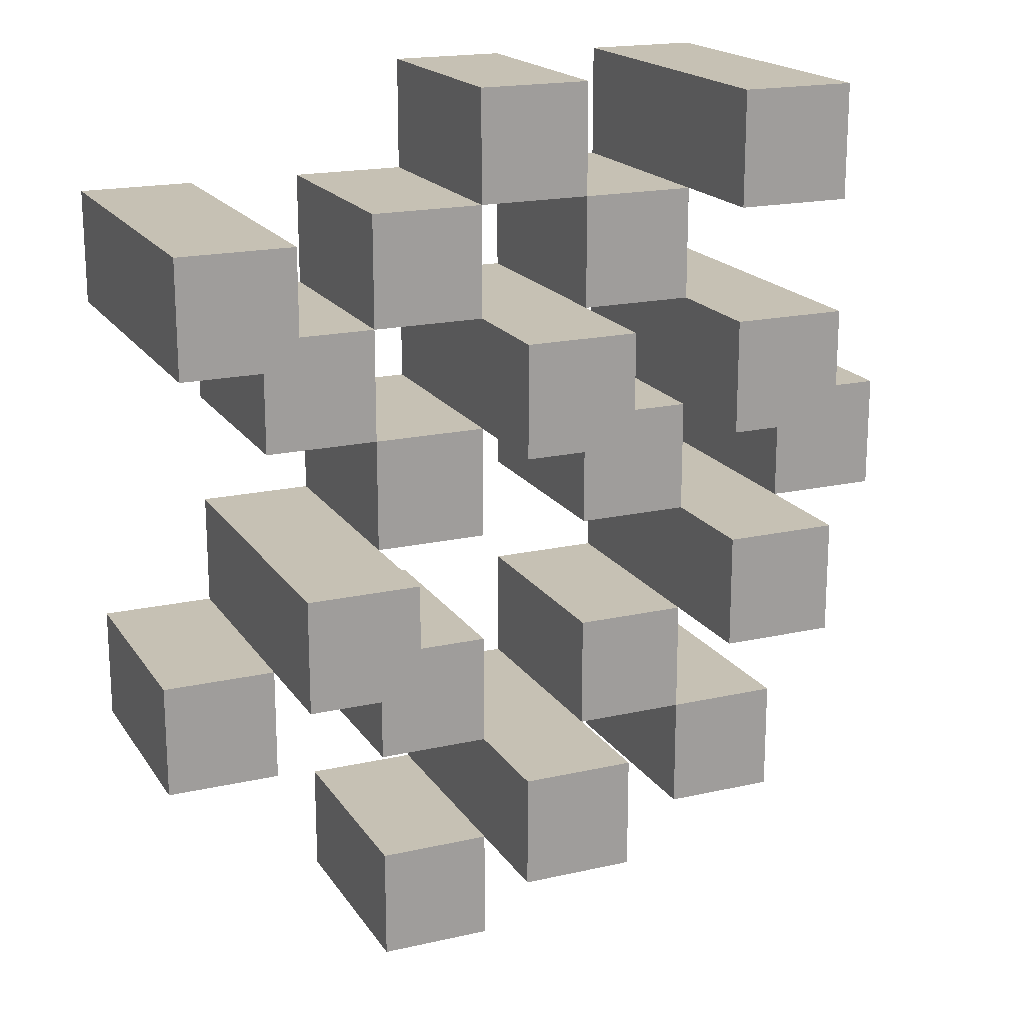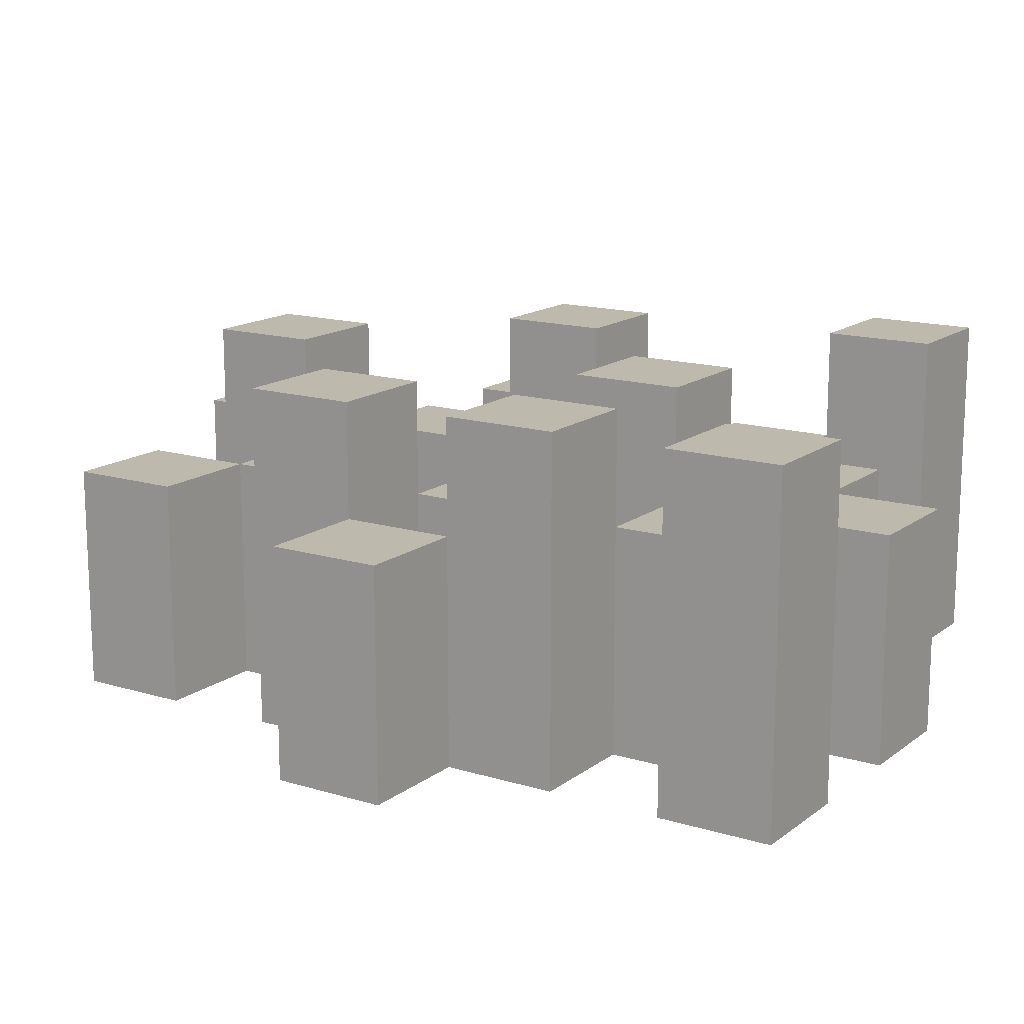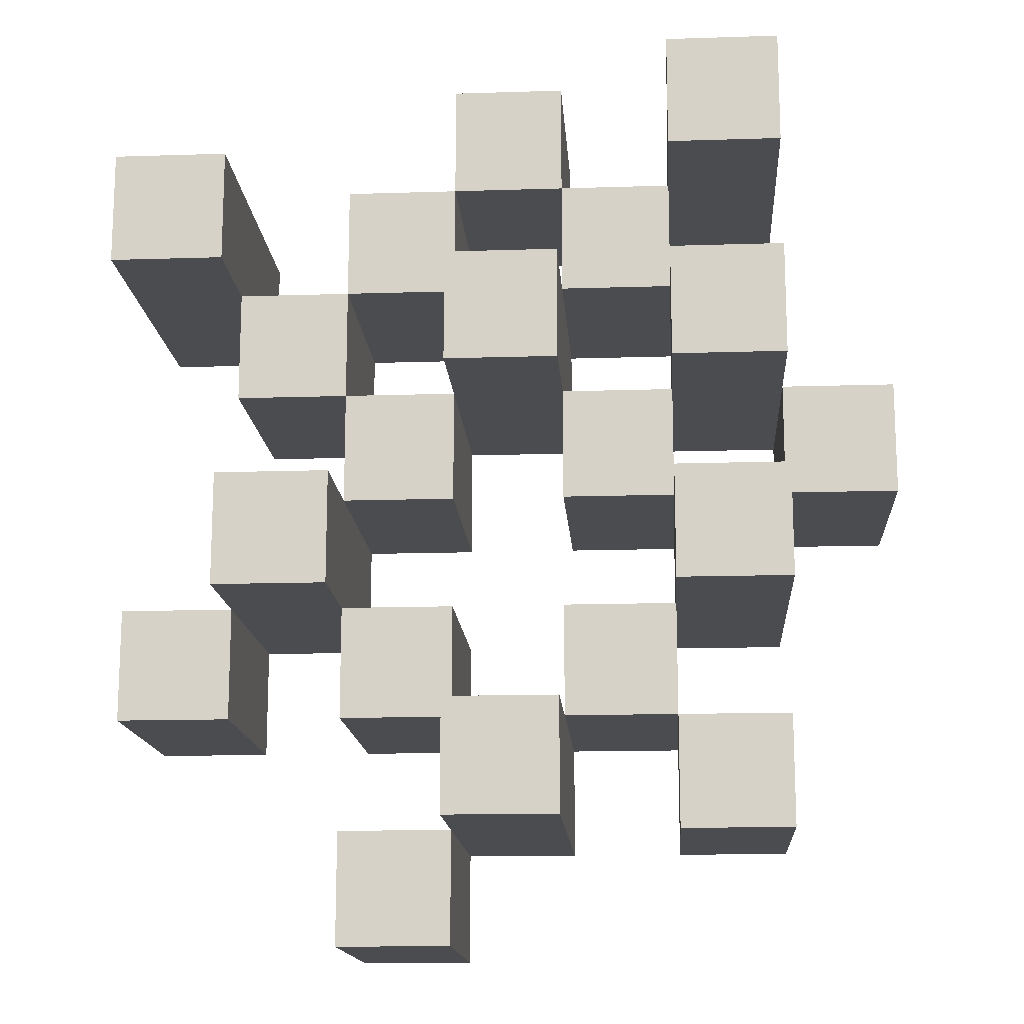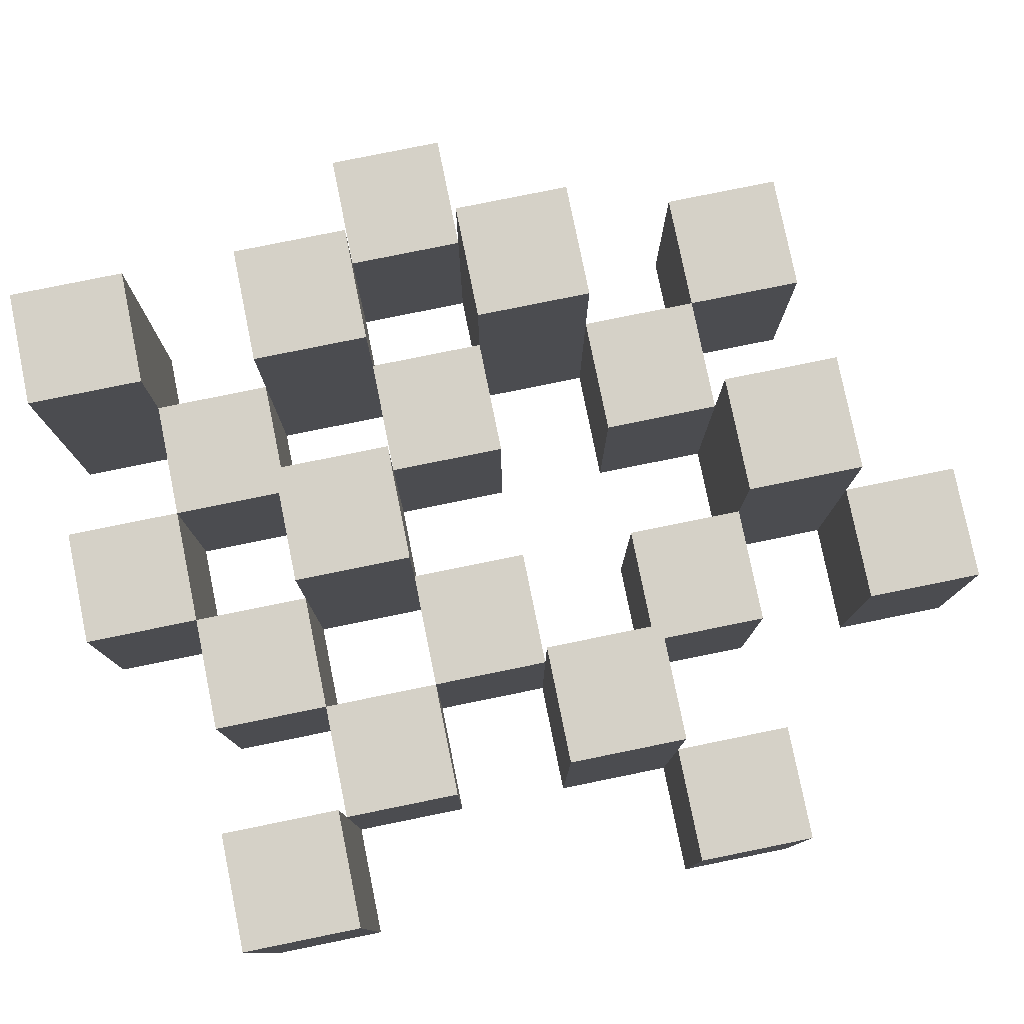
<metadata>
{"format":"obj","ext":"obj","renderer":"f3d","projection":"perspective","resolution":1024,"background":"white","views":[{"elev":18.6,"azim":156.5,"up":"+Z"},{"elev":15.0,"azim":-56.9,"up":"+Y"},{"elev":-15.1,"azim":-176.1,"up":"+Z"},{"elev":79.0,"azim":78.5,"up":"+Y"}]}
</metadata>
<code>
o
v 23.7 0.9 37.1
v 23.6 0.9 37.1
v 23.5 0.9 37.1
v 23.4 0.9 37.1
v 23.7 1.1 37.1
v 23.6 1.1 37.1
v 23.5 1.2 37.1
v 23.4 1.2 37.1
v 24 0.9 37
v 23.9 0.9 37
v 23.8 0.9 37
v 23.7 0.9 37
v 23.6 0.9 37
v 23.5 0.9 37
v 23.8 1.1 37
v 23.7 1.1 37
v 23.6 1.1 37
v 23.5 1.1 37
v 24 1.2 37
v 23.9 1.2 37
v 23.9 0.9 36.9
v 23.8 0.9 36.9
v 23.7 0.9 36.9
v 23.6 0.9 36.9
v 23.5 0.9 36.9
v 23.4 0.9 36.9
v 23.9 1.1 36.9
v 23.8 1.1 36.9
v 23.7 1.1 36.9
v 23.6 1.1 36.9
v 23.5 1.1 36.9
v 23.7 1.2 36.9
v 23.6 1.2 36.9
v 23.5 1.2 36.9
v 23.4 1.2 36.9
v 23.8 0.9 36.8
v 23.7 0.9 36.8
v 23.6 0.9 36.8
v 23.5 0.9 36.8
v 23.4 0.9 36.8
v 23.3 0.9 36.8
v 23.8 1.1 36.8
v 23.7 1.1 36.8
v 23.6 1.1 36.8
v 23.5 1.1 36.8
v 23.4 1.1 36.8
v 23.3 1.1 36.8
v 23.9 0.9 36.7
v 23.8 0.9 36.7
v 23.5 0.9 36.7
v 23.4 0.9 36.7
v 23.8 1.1 36.7
v 23.5 1.1 36.7
v 23.4 1.1 36.7
v 23.9 1.2 36.7
v 23.8 1.2 36.7
v 23.5 1.2 36.7
v 23.4 1.2 36.7
v 24 0.9 36.6
v 23.9 0.9 36.6
v 23.8 0.9 36.6
v 23.7 0.9 36.6
v 23.6 0.9 36.6
v 23.5 0.9 36.6
v 24 1.1 36.6
v 23.9 1.1 36.6
v 23.8 1.1 36.6
v 23.7 1.1 36.6
v 23.6 1.1 36.6
v 23.5 1.1 36.6
v 23.7 0.9 36.5
v 23.6 0.9 36.5
v 23.5 0.9 36.5
v 23.4 0.9 36.5
v 23.7 1.1 36.5
v 23.6 1.1 36.5
v 23.5 1.1 36.5
v 23.4 1.1 36.5
v 23.7 1.2 36.5
v 23.6 1.2 36.5
v 23.8 0.9 36.4
v 23.7 0.9 36.4
v 23.8 1.1 36.4
v 23.7 1.1 36.4
v 23.7 0.9 37
v 23.6 0.9 37
v 23.5 0.9 37
v 23.4 0.9 37
v 23.7 1.1 37
v 23.6 1.1 37
v 23.5 1.1 37
v 23.5 1.2 37
v 23.4 1.2 37
v 24 0.9 36.9
v 23.9 0.9 36.9
v 23.8 0.9 36.9
v 23.7 0.9 36.9
v 23.6 0.9 36.9
v 23.5 0.9 36.9
v 23.9 1.1 36.9
v 23.8 1.1 36.9
v 23.7 1.1 36.9
v 23.6 1.1 36.9
v 23.5 1.1 36.9
v 24 1.2 36.9
v 23.9 1.2 36.9
v 23.9 0.9 36.8
v 23.8 0.9 36.8
v 23.7 0.9 36.8
v 23.6 0.9 36.8
v 23.5 0.9 36.8
v 23.4 0.9 36.8
v 23.9 1.1 36.8
v 23.8 1.1 36.8
v 23.7 1.1 36.8
v 23.6 1.1 36.8
v 23.5 1.1 36.8
v 23.4 1.1 36.8
v 23.7 1.2 36.8
v 23.6 1.2 36.8
v 23.5 1.2 36.8
v 23.4 1.2 36.8
v 23.8 0.9 36.7
v 23.7 0.9 36.7
v 23.6 0.9 36.7
v 23.5 0.9 36.7
v 23.4 0.9 36.7
v 23.3 0.9 36.7
v 23.8 1.1 36.7
v 23.7 1.1 36.7
v 23.6 1.1 36.7
v 23.5 1.1 36.7
v 23.4 1.1 36.7
v 23.3 1.1 36.7
v 23.9 0.9 36.6
v 23.8 0.9 36.6
v 23.5 0.9 36.6
v 23.4 0.9 36.6
v 23.9 1.1 36.6
v 23.8 1.1 36.6
v 23.5 1.1 36.6
v 23.9 1.2 36.6
v 23.8 1.2 36.6
v 23.5 1.2 36.6
v 23.4 1.2 36.6
v 24 0.9 36.5
v 23.9 0.9 36.5
v 23.8 0.9 36.5
v 23.7 0.9 36.5
v 23.6 0.9 36.5
v 23.5 0.9 36.5
v 24 1.1 36.5
v 23.9 1.1 36.5
v 23.8 1.1 36.5
v 23.7 1.1 36.5
v 23.6 1.1 36.5
v 23.5 1.1 36.5
v 23.7 0.9 36.4
v 23.6 0.9 36.4
v 23.5 0.9 36.4
v 23.4 0.9 36.4
v 23.7 1.1 36.4
v 23.5 1.1 36.4
v 23.4 1.1 36.4
v 23.7 1.2 36.4
v 23.6 1.2 36.4
v 23.8 0.9 36.3
v 23.7 0.9 36.3
v 23.8 1.1 36.3
v 23.7 1.1 36.3
v 24 0.9 37
v 24 1.2 37
v 24 0.9 36.9
v 24 1.2 36.9
v 24 0.9 36.6
v 24 1.1 36.6
v 24 0.9 36.5
v 24 1.1 36.5
v 23.9 0.9 36.9
v 23.9 1.1 36.9
v 23.9 0.9 36.8
v 23.9 1.1 36.8
v 23.9 0.9 36.7
v 23.9 1.2 36.7
v 23.9 0.9 36.6
v 23.9 1.1 36.6
v 23.9 1.2 36.6
v 23.8 0.9 37
v 23.8 1.1 37
v 23.8 0.9 36.9
v 23.8 1.1 36.9
v 23.8 0.9 36.8
v 23.8 1.1 36.8
v 23.8 0.9 36.7
v 23.8 1.1 36.7
v 23.8 0.9 36.6
v 23.8 1.1 36.6
v 23.8 0.9 36.5
v 23.8 1.1 36.5
v 23.8 0.9 36.4
v 23.8 1.1 36.4
v 23.8 0.9 36.3
v 23.8 1.1 36.3
v 23.7 0.9 37.1
v 23.7 1.1 37.1
v 23.7 0.9 37
v 23.7 1.1 37
v 23.7 0.9 36.9
v 23.7 1.1 36.9
v 23.7 1.2 36.9
v 23.7 0.9 36.8
v 23.7 1.1 36.8
v 23.7 1.2 36.8
v 23.7 0.9 36.5
v 23.7 1.1 36.5
v 23.7 1.2 36.5
v 23.7 0.9 36.4
v 23.7 1.1 36.4
v 23.7 1.2 36.4
v 23.6 0.9 37
v 23.6 1.1 37
v 23.6 0.9 36.9
v 23.6 1.1 36.9
v 23.6 0.9 36.8
v 23.6 1.1 36.8
v 23.6 0.9 36.7
v 23.6 1.1 36.7
v 23.6 0.9 36.6
v 23.6 1.1 36.6
v 23.6 0.9 36.5
v 23.6 1.1 36.5
v 23.5 0.9 37.1
v 23.5 1.2 37.1
v 23.5 0.9 37
v 23.5 1.1 37
v 23.5 1.2 37
v 23.5 0.9 36.9
v 23.5 1.1 36.9
v 23.5 1.2 36.9
v 23.5 0.9 36.8
v 23.5 1.1 36.8
v 23.5 1.2 36.8
v 23.5 0.9 36.7
v 23.5 1.1 36.7
v 23.5 1.2 36.7
v 23.5 0.9 36.6
v 23.5 1.1 36.6
v 23.5 1.2 36.6
v 23.5 0.9 36.5
v 23.5 1.1 36.5
v 23.5 0.9 36.4
v 23.5 1.1 36.4
v 23.4 0.9 36.8
v 23.4 1.1 36.8
v 23.4 0.9 36.7
v 23.4 1.1 36.7
v 23.9 0.9 37
v 23.9 1.2 37
v 23.9 0.9 36.9
v 23.9 1.1 36.9
v 23.9 1.2 36.9
v 23.9 0.9 36.6
v 23.9 1.1 36.6
v 23.9 0.9 36.5
v 23.9 1.1 36.5
v 23.8 0.9 36.9
v 23.8 1.1 36.9
v 23.8 0.9 36.8
v 23.8 1.1 36.8
v 23.8 0.9 36.7
v 23.8 1.1 36.7
v 23.8 1.2 36.7
v 23.8 0.9 36.6
v 23.8 1.1 36.6
v 23.8 1.2 36.6
v 23.7 0.9 37
v 23.7 1.1 37
v 23.7 0.9 36.9
v 23.7 1.1 36.9
v 23.7 0.9 36.8
v 23.7 1.1 36.8
v 23.7 0.9 36.7
v 23.7 1.1 36.7
v 23.7 0.9 36.6
v 23.7 1.1 36.6
v 23.7 0.9 36.5
v 23.7 1.1 36.5
v 23.7 0.9 36.4
v 23.7 1.1 36.4
v 23.7 0.9 36.3
v 23.7 1.1 36.3
v 23.6 0.9 37.1
v 23.6 1.1 37.1
v 23.6 0.9 37
v 23.6 1.1 37
v 23.6 0.9 36.9
v 23.6 1.1 36.9
v 23.6 1.2 36.9
v 23.6 0.9 36.8
v 23.6 1.1 36.8
v 23.6 1.2 36.8
v 23.6 0.9 36.5
v 23.6 1.1 36.5
v 23.6 1.2 36.5
v 23.6 0.9 36.4
v 23.6 1.2 36.4
v 23.5 0.9 37
v 23.5 1.1 37
v 23.5 0.9 36.9
v 23.5 1.1 36.9
v 23.5 0.9 36.8
v 23.5 1.1 36.8
v 23.5 0.9 36.7
v 23.5 1.1 36.7
v 23.5 0.9 36.6
v 23.5 1.1 36.6
v 23.5 0.9 36.5
v 23.5 1.1 36.5
v 23.4 0.9 37.1
v 23.4 1.2 37.1
v 23.4 0.9 37
v 23.4 1.2 37
v 23.4 0.9 36.9
v 23.4 1.2 36.9
v 23.4 0.9 36.8
v 23.4 1.1 36.8
v 23.4 1.2 36.8
v 23.4 0.9 36.7
v 23.4 1.1 36.7
v 23.4 1.2 36.7
v 23.4 0.9 36.6
v 23.4 1.2 36.6
v 23.4 0.9 36.5
v 23.4 1.1 36.5
v 23.4 0.9 36.4
v 23.4 1.1 36.4
v 23.3 0.9 36.8
v 23.3 1.1 36.8
v 23.3 0.9 36.7
v 23.3 1.1 36.7
v 24 0.9 37
v 24 0.9 36.9
v 24 0.9 36.6
v 24 0.9 36.5
v 23.9 0.9 37
v 23.9 0.9 36.9
v 23.9 0.9 36.8
v 23.9 0.9 36.7
v 23.9 0.9 36.6
v 23.9 0.9 36.5
v 23.8 0.9 37
v 23.8 0.9 36.9
v 23.8 0.9 36.8
v 23.8 0.9 36.7
v 23.8 0.9 36.6
v 23.8 0.9 36.5
v 23.8 0.9 36.4
v 23.8 0.9 36.3
v 23.7 0.9 37.1
v 23.7 0.9 37
v 23.7 0.9 36.9
v 23.7 0.9 36.8
v 23.7 0.9 36.7
v 23.7 0.9 36.6
v 23.7 0.9 36.5
v 23.7 0.9 36.4
v 23.7 0.9 36.3
v 23.6 0.9 37.1
v 23.6 0.9 37
v 23.6 0.9 36.9
v 23.6 0.9 36.8
v 23.6 0.9 36.7
v 23.6 0.9 36.6
v 23.6 0.9 36.5
v 23.6 0.9 36.4
v 23.5 0.9 37.1
v 23.5 0.9 37
v 23.5 0.9 36.9
v 23.5 0.9 36.8
v 23.5 0.9 36.7
v 23.5 0.9 36.6
v 23.5 0.9 36.5
v 23.5 0.9 36.4
v 23.4 0.9 37.1
v 23.4 0.9 37
v 23.4 0.9 36.9
v 23.4 0.9 36.8
v 23.4 0.9 36.7
v 23.4 0.9 36.6
v 23.4 0.9 36.5
v 23.4 0.9 36.4
v 23.3 0.9 36.8
v 23.3 0.9 36.7
v 24 1.1 36.6
v 24 1.1 36.5
v 23.9 1.1 36.9
v 23.9 1.1 36.8
v 23.9 1.1 36.6
v 23.9 1.1 36.5
v 23.8 1.1 37
v 23.8 1.1 36.9
v 23.8 1.1 36.8
v 23.8 1.1 36.7
v 23.8 1.1 36.6
v 23.8 1.1 36.5
v 23.8 1.1 36.4
v 23.8 1.1 36.3
v 23.7 1.1 37.1
v 23.7 1.1 37
v 23.7 1.1 36.9
v 23.7 1.1 36.8
v 23.7 1.1 36.7
v 23.7 1.1 36.6
v 23.7 1.1 36.5
v 23.7 1.1 36.4
v 23.7 1.1 36.3
v 23.6 1.1 37.1
v 23.6 1.1 37
v 23.6 1.1 36.9
v 23.6 1.1 36.8
v 23.6 1.1 36.7
v 23.6 1.1 36.6
v 23.6 1.1 36.5
v 23.5 1.1 37
v 23.5 1.1 36.9
v 23.5 1.1 36.8
v 23.5 1.1 36.7
v 23.5 1.1 36.6
v 23.5 1.1 36.5
v 23.5 1.1 36.4
v 23.4 1.1 36.8
v 23.4 1.1 36.7
v 23.4 1.1 36.5
v 23.4 1.1 36.4
v 23.3 1.1 36.8
v 23.3 1.1 36.7
v 24 1.2 37
v 24 1.2 36.9
v 23.9 1.2 37
v 23.9 1.2 36.9
v 23.9 1.2 36.7
v 23.9 1.2 36.6
v 23.8 1.2 36.7
v 23.8 1.2 36.6
v 23.7 1.2 36.9
v 23.7 1.2 36.8
v 23.7 1.2 36.5
v 23.7 1.2 36.4
v 23.6 1.2 36.9
v 23.6 1.2 36.8
v 23.6 1.2 36.5
v 23.6 1.2 36.4
v 23.5 1.2 37.1
v 23.5 1.2 37
v 23.5 1.2 36.9
v 23.5 1.2 36.8
v 23.5 1.2 36.7
v 23.5 1.2 36.6
v 23.4 1.2 37.1
v 23.4 1.2 37
v 23.4 1.2 36.9
v 23.4 1.2 36.8
v 23.4 1.2 36.7
v 23.4 1.2 36.6
f 5 2 1
f 6 2 5
f 7 4 3
f 8 4 7
f 15 12 11
f 16 12 15
f 17 14 13
f 18 14 17
f 19 10 9
f 20 10 19
f 27 22 21
f 28 22 27
f 29 24 23
f 30 24 29
f 31 26 25
f 32 30 29
f 33 30 32
f 34 26 31
f 35 26 34
f 42 37 36
f 43 37 42
f 44 39 38
f 45 39 44
f 46 41 40
f 47 41 46
f 52 49 48
f 53 51 50
f 54 51 53
f 55 52 48
f 56 52 55
f 57 54 53
f 58 54 57
f 65 60 59
f 66 60 65
f 67 62 61
f 68 62 67
f 69 64 63
f 70 64 69
f 75 72 71
f 76 72 75
f 77 74 73
f 78 74 77
f 79 76 75
f 80 76 79
f 83 82 81
f 84 82 83
f 85 86 89
f 89 86 90
f 87 88 91
f 91 88 92
f 92 88 93
f 94 95 100
f 96 97 101
f 101 97 102
f 98 99 103
f 103 99 104
f 94 100 105
f 105 100 106
f 107 108 113
f 113 108 114
f 109 110 115
f 115 110 116
f 111 112 117
f 117 112 118
f 115 116 119
f 119 116 120
f 117 118 121
f 121 118 122
f 123 124 129
f 129 124 130
f 125 126 131
f 131 126 132
f 127 128 133
f 133 128 134
f 135 136 139
f 139 136 140
f 137 138 141
f 139 140 142
f 142 140 143
f 141 138 144
f 144 138 145
f 146 147 152
f 152 147 153
f 148 149 154
f 154 149 155
f 150 151 156
f 156 151 157
f 158 159 162
f 160 161 163
f 163 161 164
f 162 159 165
f 165 159 166
f 167 168 169
f 169 168 170
f 173 172 171
f 174 172 173
f 177 176 175
f 178 176 177
f 181 180 179
f 182 180 181
f 185 184 183
f 186 184 185
f 187 184 186
f 190 189 188
f 191 189 190
f 194 193 192
f 195 193 194
f 198 197 196
f 199 197 198
f 202 201 200
f 203 201 202
f 206 205 204
f 207 205 206
f 211 209 208
f 211 210 209
f 212 210 211
f 213 210 212
f 217 215 214
f 217 216 215
f 218 216 217
f 219 216 218
f 222 221 220
f 223 221 222
f 226 225 224
f 227 225 226
f 230 229 228
f 231 229 230
f 234 233 232
f 235 233 234
f 236 233 235
f 240 238 237
f 240 239 238
f 241 239 240
f 242 239 241
f 246 244 243
f 246 245 244
f 247 245 246
f 248 245 247
f 251 250 249
f 252 250 251
f 255 254 253
f 256 254 255
f 257 258 259
f 259 258 260
f 260 258 261
f 262 263 264
f 264 263 265
f 266 267 268
f 268 267 269
f 270 271 273
f 271 272 273
f 273 272 274
f 274 272 275
f 276 277 278
f 278 277 279
f 280 281 282
f 282 281 283
f 284 285 286
f 286 285 287
f 288 289 290
f 290 289 291
f 292 293 294
f 294 293 295
f 296 297 299
f 297 298 299
f 299 298 300
f 300 298 301
f 302 303 305
f 303 304 305
f 305 304 306
f 307 308 309
f 309 308 310
f 311 312 313
f 313 312 314
f 315 316 317
f 317 316 318
f 319 320 321
f 321 320 322
f 323 324 325
f 325 324 326
f 326 324 327
f 328 329 331
f 329 330 331
f 331 330 332
f 333 334 335
f 335 334 336
f 337 338 339
f 339 338 340
f 345 342 341
f 346 342 345
f 349 344 343
f 350 344 349
f 352 347 346
f 353 347 352
f 354 349 348
f 355 349 354
f 360 352 351
f 361 352 360
f 362 354 353
f 363 354 362
f 364 356 355
f 365 356 364
f 366 358 357
f 367 358 366
f 368 360 359
f 369 360 368
f 370 362 361
f 371 362 370
f 374 366 365
f 375 366 374
f 377 370 369
f 378 370 377
f 379 372 371
f 380 372 379
f 381 374 373
f 382 374 381
f 384 377 376
f 385 377 384
f 386 379 378
f 387 379 386
f 388 381 380
f 389 381 388
f 390 383 382
f 391 383 390
f 392 388 387
f 393 388 392
f 394 395 398
f 398 395 399
f 396 397 401
f 401 397 402
f 400 401 409
f 409 401 410
f 402 403 411
f 411 403 412
f 404 405 413
f 413 405 414
f 406 407 415
f 415 407 416
f 408 409 417
f 417 409 418
f 418 419 424
f 424 419 425
f 420 421 426
f 426 421 427
f 422 423 428
f 428 423 429
f 429 430 433
f 433 430 434
f 431 432 435
f 435 432 436
f 437 438 439
f 439 438 440
f 441 442 443
f 443 442 444
f 445 446 449
f 449 446 450
f 447 448 451
f 451 448 452
f 453 454 459
f 459 454 460
f 455 456 461
f 461 456 462
f 457 458 463
f 463 458 464

</code>
